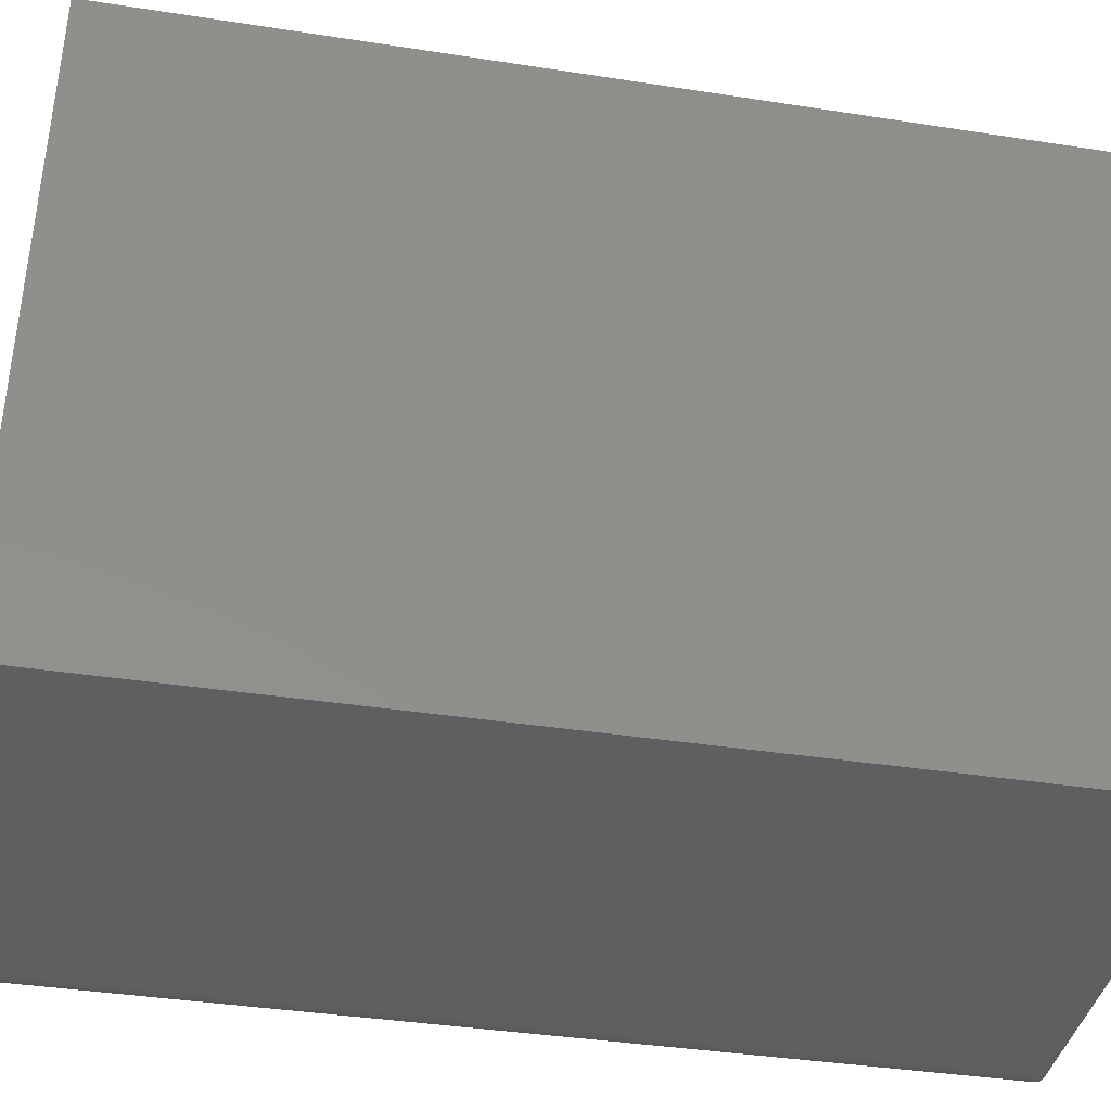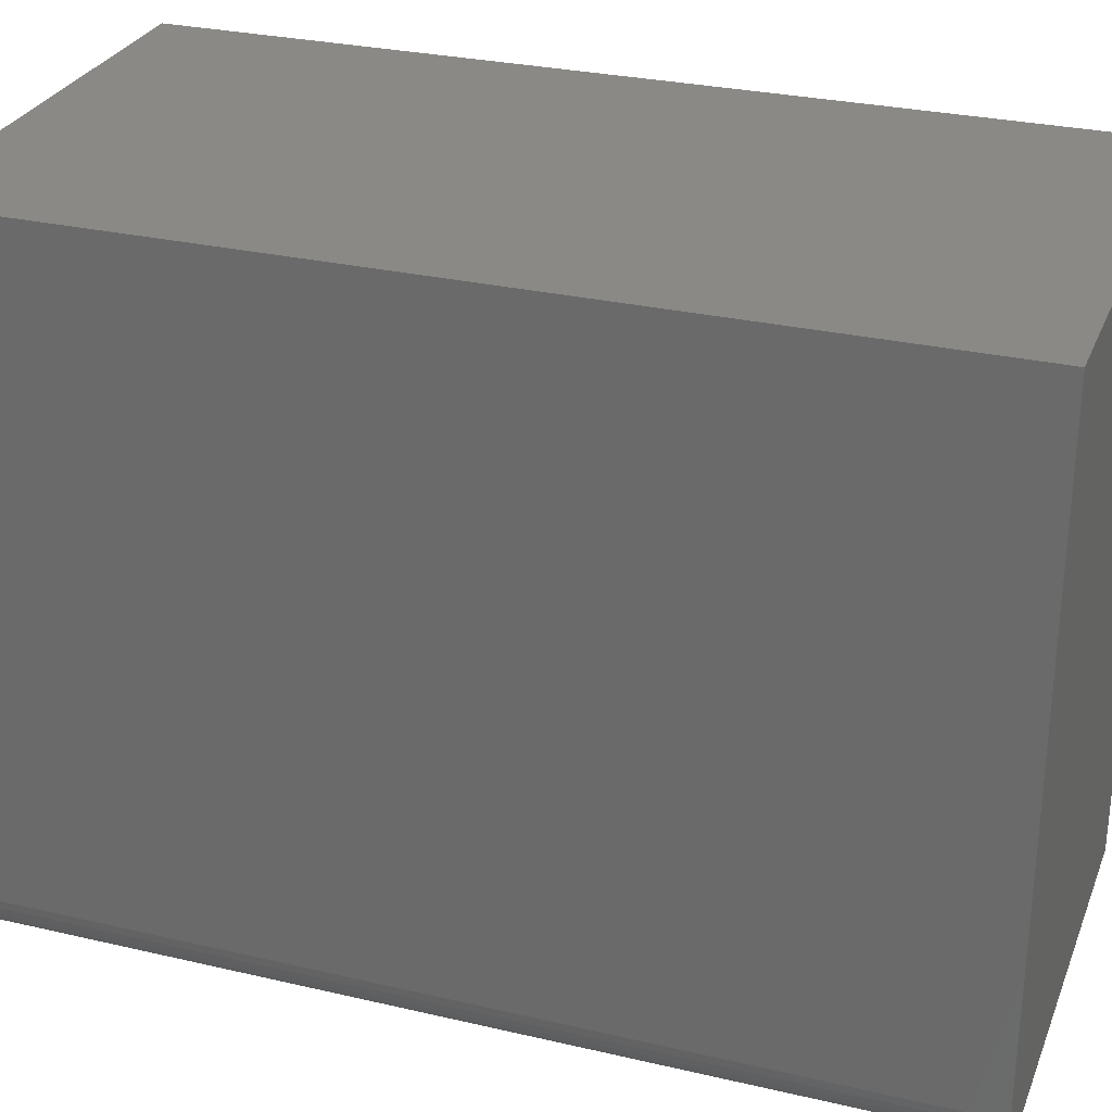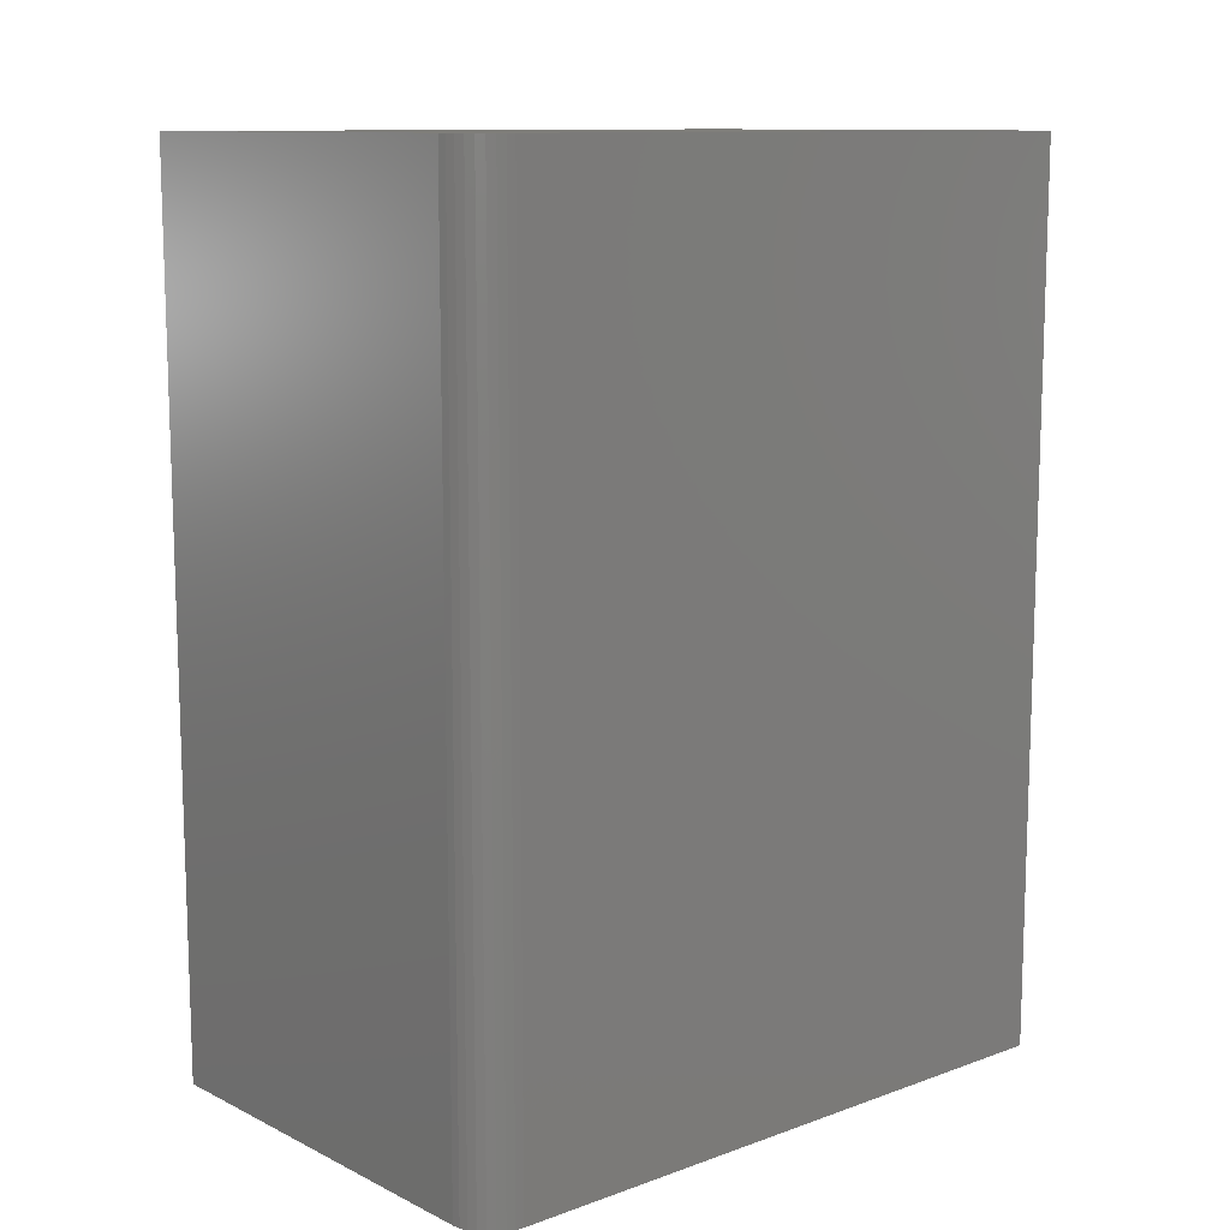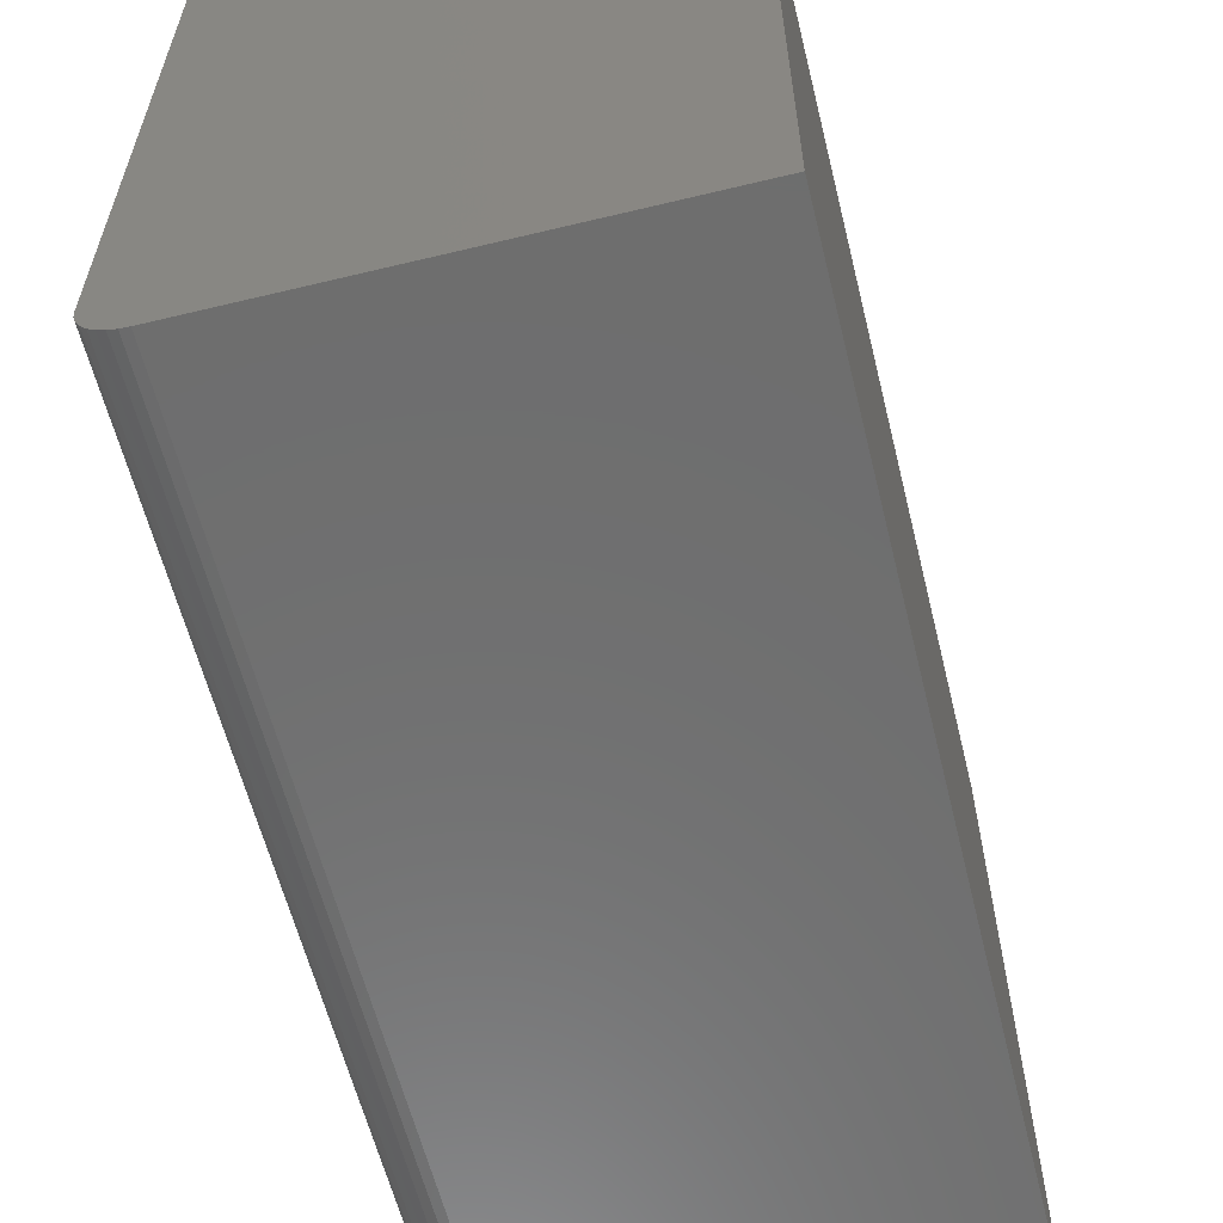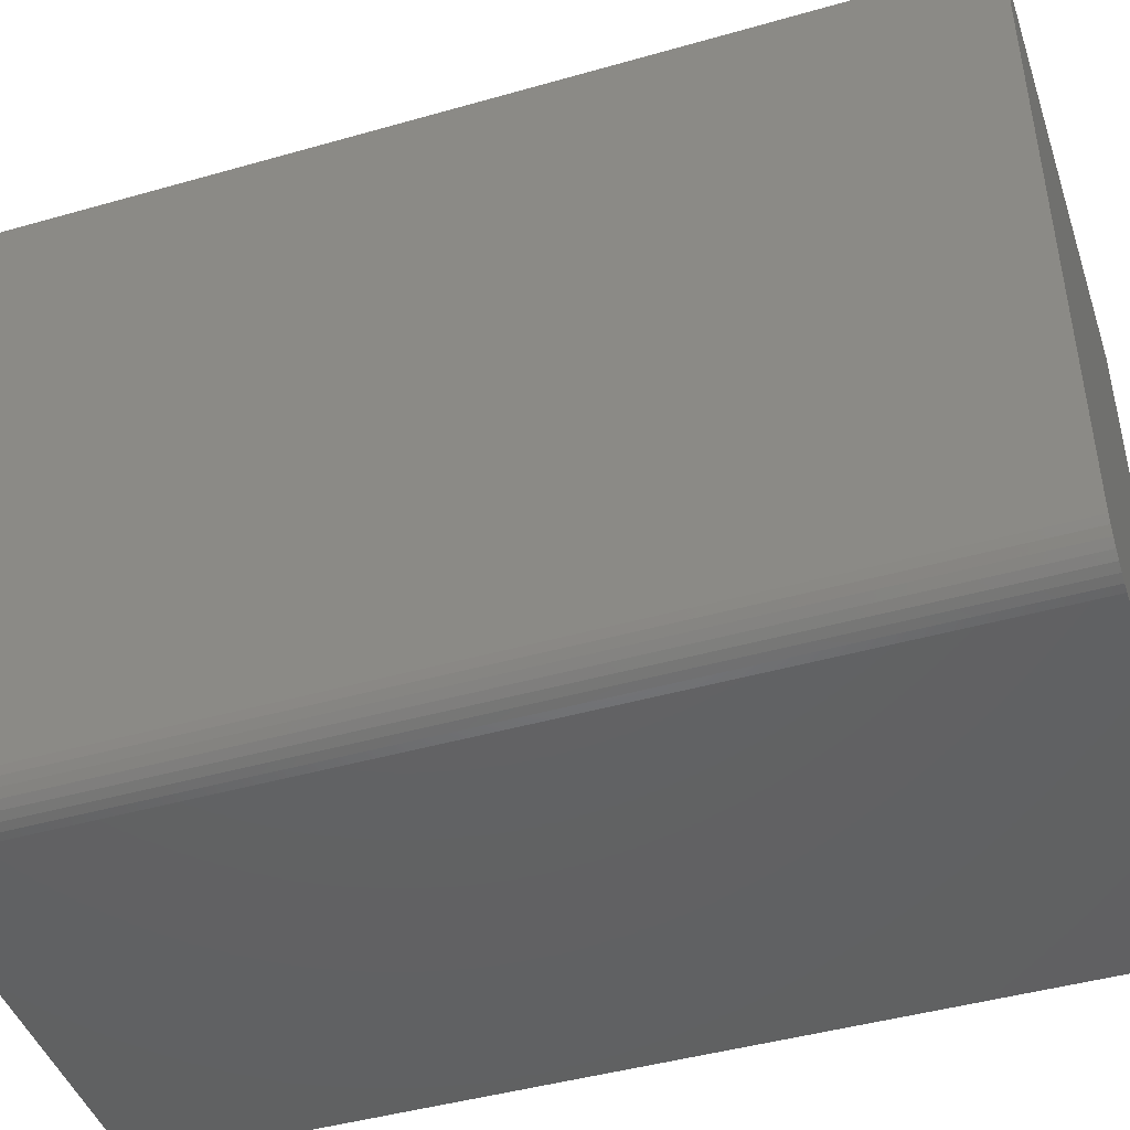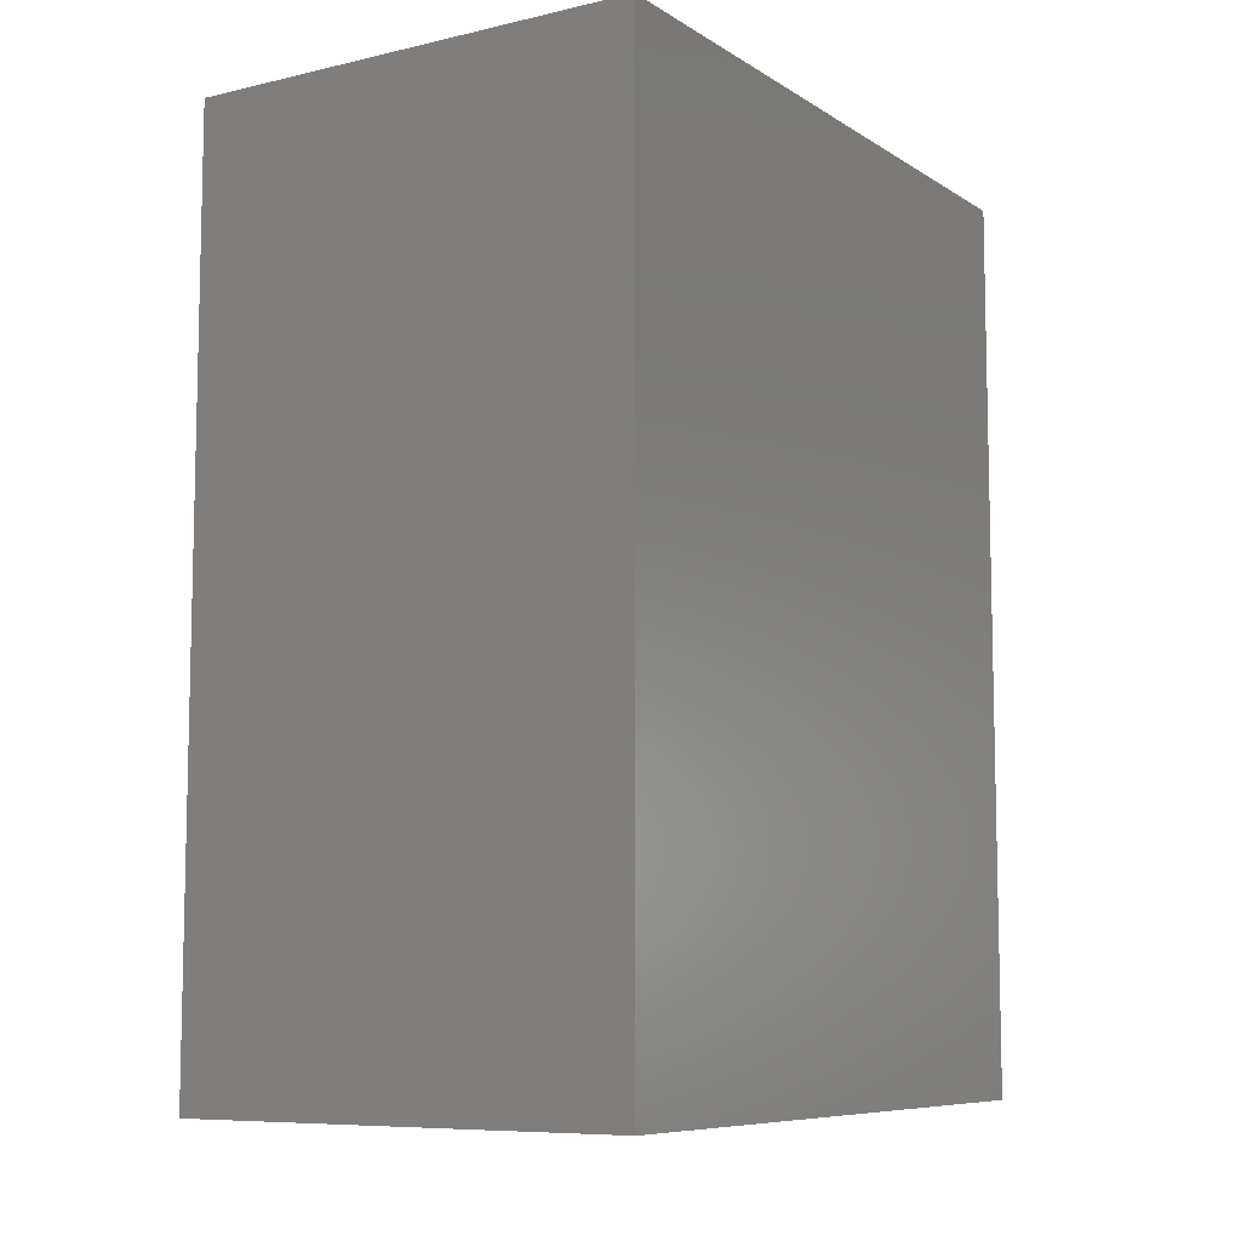
<metadata>
{"format":"stl","ext":"stl","renderer":"f3d","projection":"perspective","resolution":1024,"background":"white","views":[{"elev":-38.9,"azim":-101.0,"up":"+Y"},{"elev":28.6,"azim":109.3,"up":"+Y"},{"elev":11.3,"azim":49.1,"up":"+Z"},{"elev":-60.1,"azim":-166.1,"up":"+Y"},{"elev":-44.8,"azim":108.3,"up":"+Y"},{"elev":-8.2,"azim":-147.8,"up":"+Z"}]}
</metadata>
<code>
# stl→obj: 24 verts, 44 faces
v -0.25 -0.75 -0.4922
v 0.2044 -0.75 -0.4922
v -0.25 -0.75 0.5
v 0.2044 -0.75 0.5
v 0.2136 -0.7491 0.5
v 0.2224 -0.7464 0.5
v 0.2305 -0.7421 0.5
v 0.2376 -0.7363 0.5
v 0.2434 -0.7292 0.5
v 0.2477 -0.7211 0.5
v 0.2504 -0.7123 0.5
v 0.2513 -0.7031 0.5
v 0.2513 8.291e-17 0.5
v -0.25 5.508e-17 0.5
v 0.2513 -0.7031 -0.4922
v 0.2513 2.783e-17 -0.4922
v 0.2224 -0.7464 -0.4922
v 0.2136 -0.7491 -0.4922
v -0.25 0 -0.4922
v 0.2504 -0.7123 -0.4922
v 0.2477 -0.7211 -0.4922
v 0.2434 -0.7292 -0.4922
v 0.2376 -0.7363 -0.4922
v 0.2305 -0.7421 -0.4922
f 1 2 3
f 3 2 4
f 4 5 6
f 3 4 6
f 3 6 7
f 3 7 8
f 3 8 9
f 3 9 10
f 3 10 11
f 3 11 12
f 3 12 13
f 3 13 14
f 15 16 12
f 12 16 13
f 2 17 18
f 1 19 16
f 1 16 15
f 1 15 20
f 1 20 21
f 1 21 22
f 1 22 23
f 1 23 24
f 1 24 17
f 1 17 2
f 15 12 20
f 20 12 11
f 20 11 21
f 21 11 10
f 21 10 22
f 22 10 9
f 22 9 23
f 23 9 8
f 23 8 24
f 24 8 7
f 24 7 17
f 17 7 6
f 17 6 18
f 18 6 5
f 18 5 2
f 2 5 4
f 3 14 1
f 1 14 19
f 19 14 16
f 16 14 13

</code>
